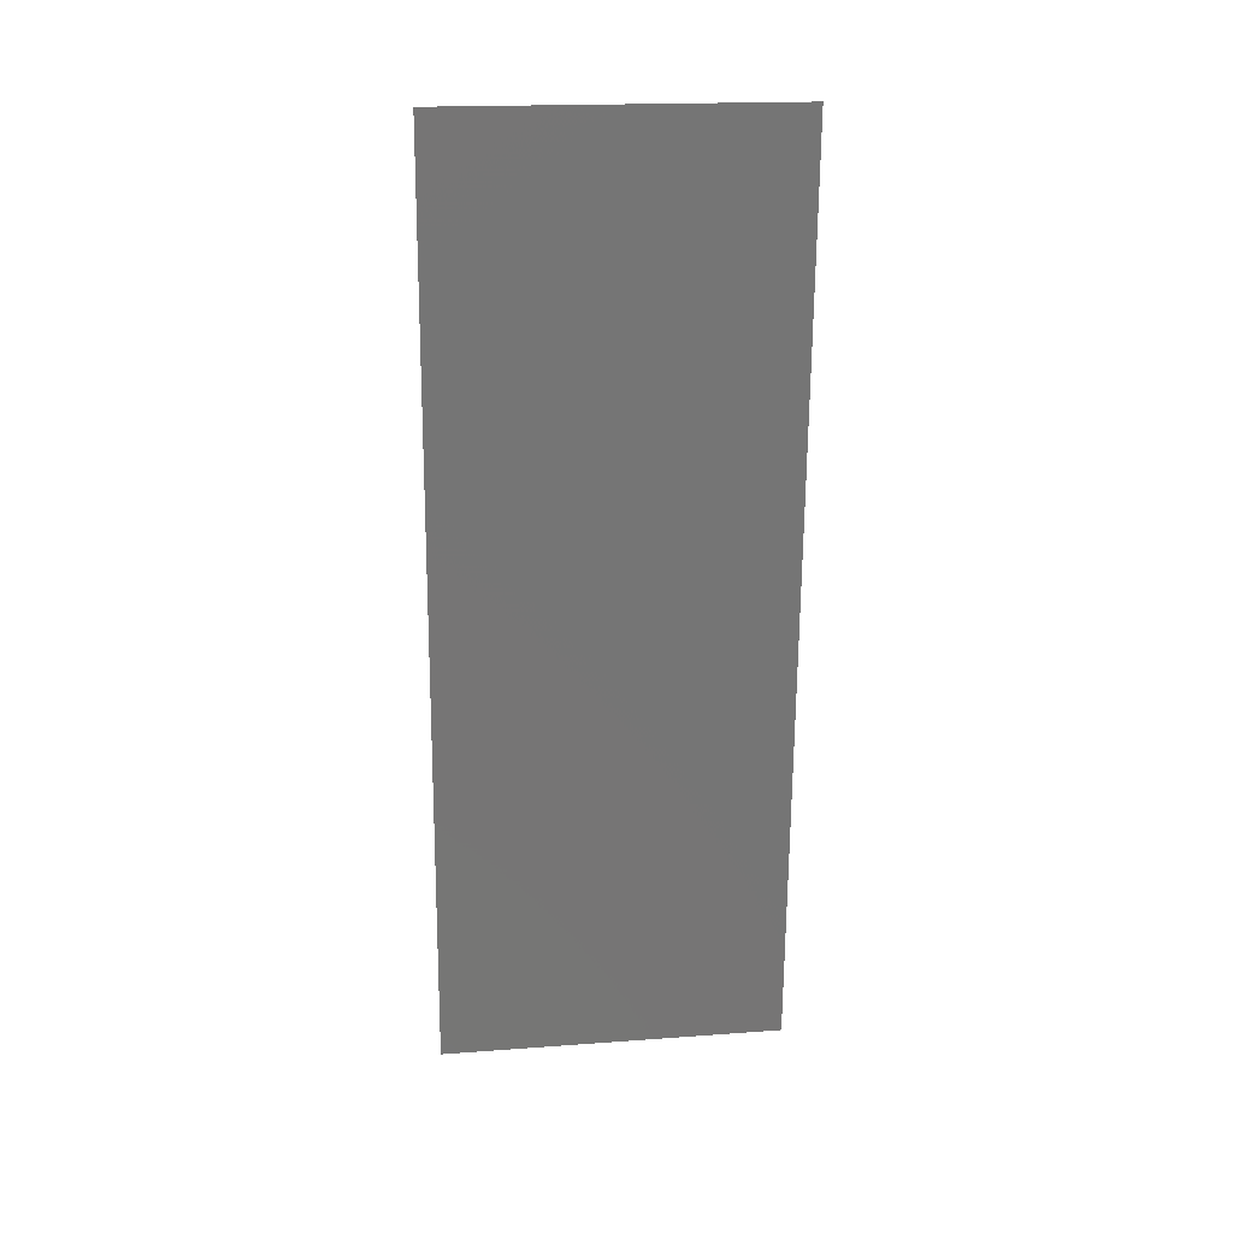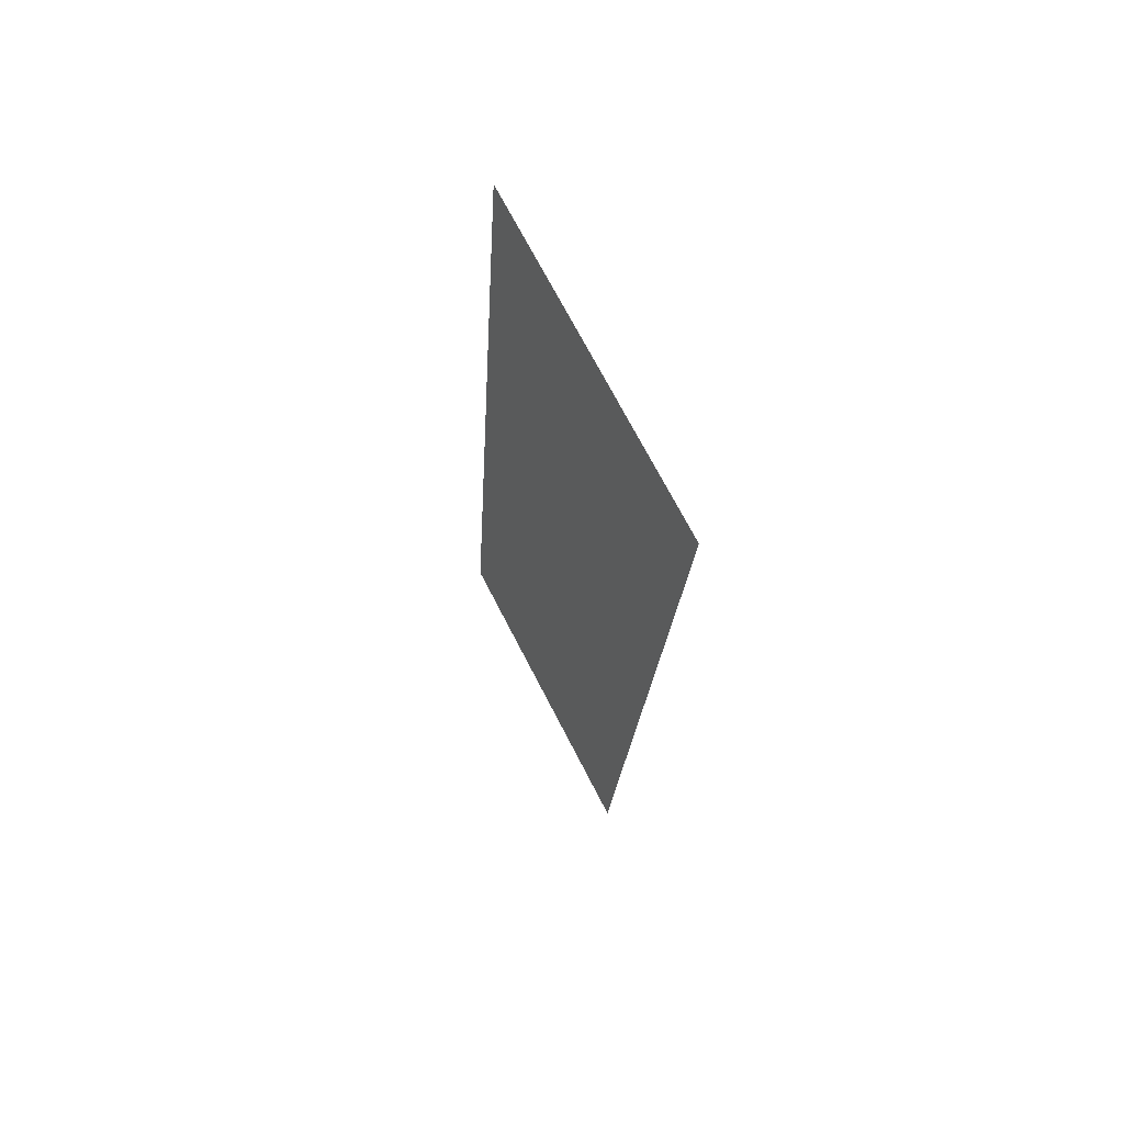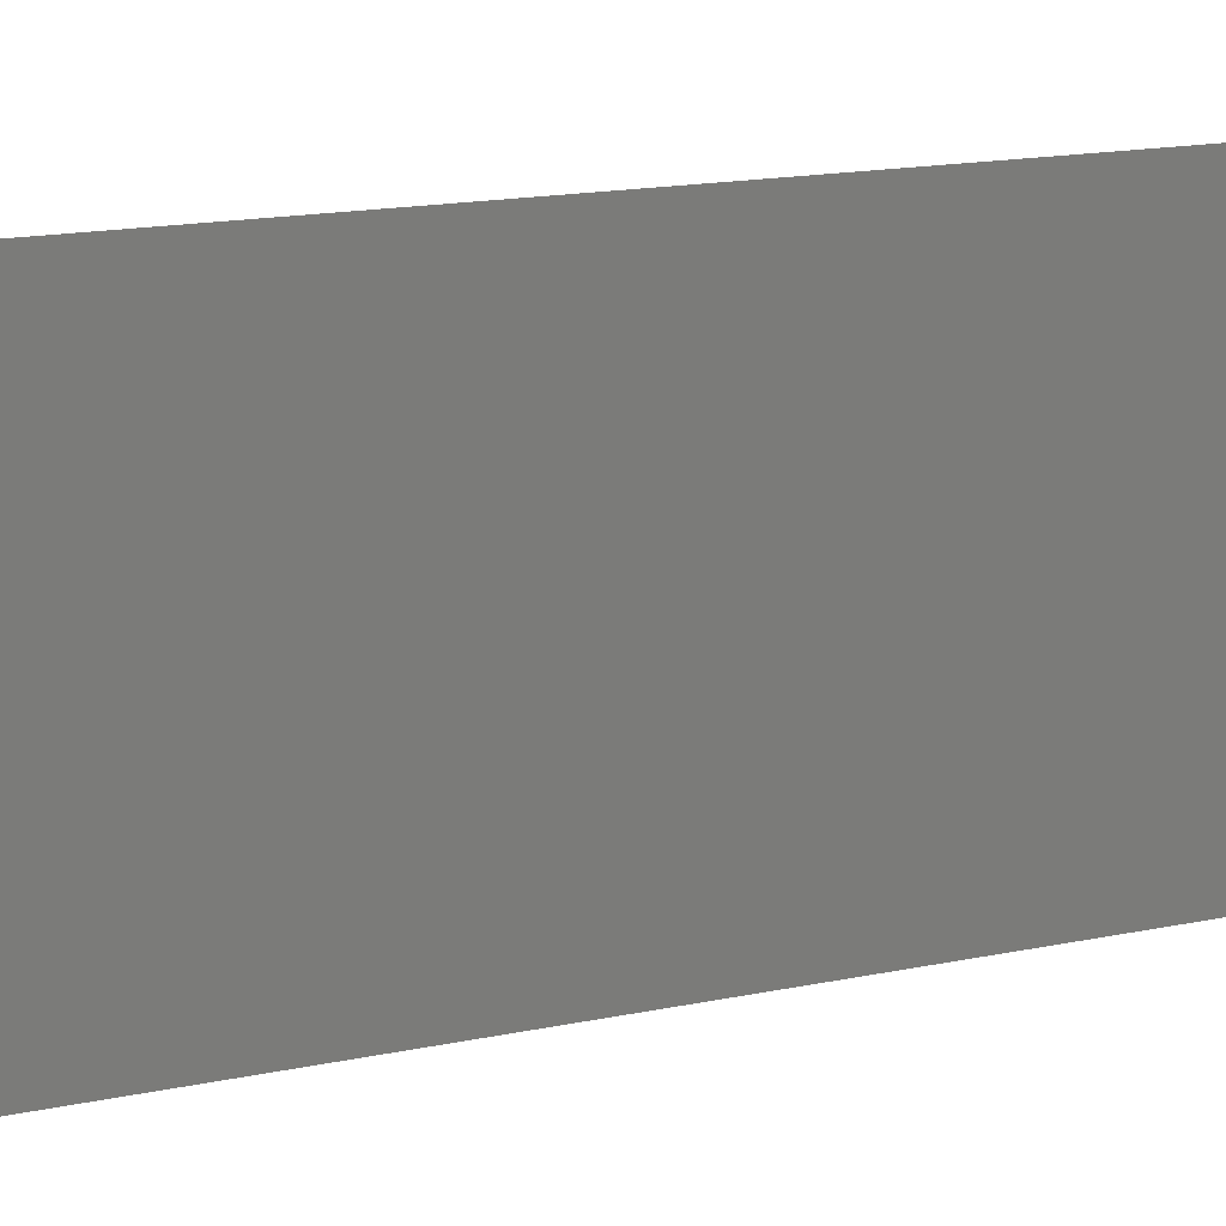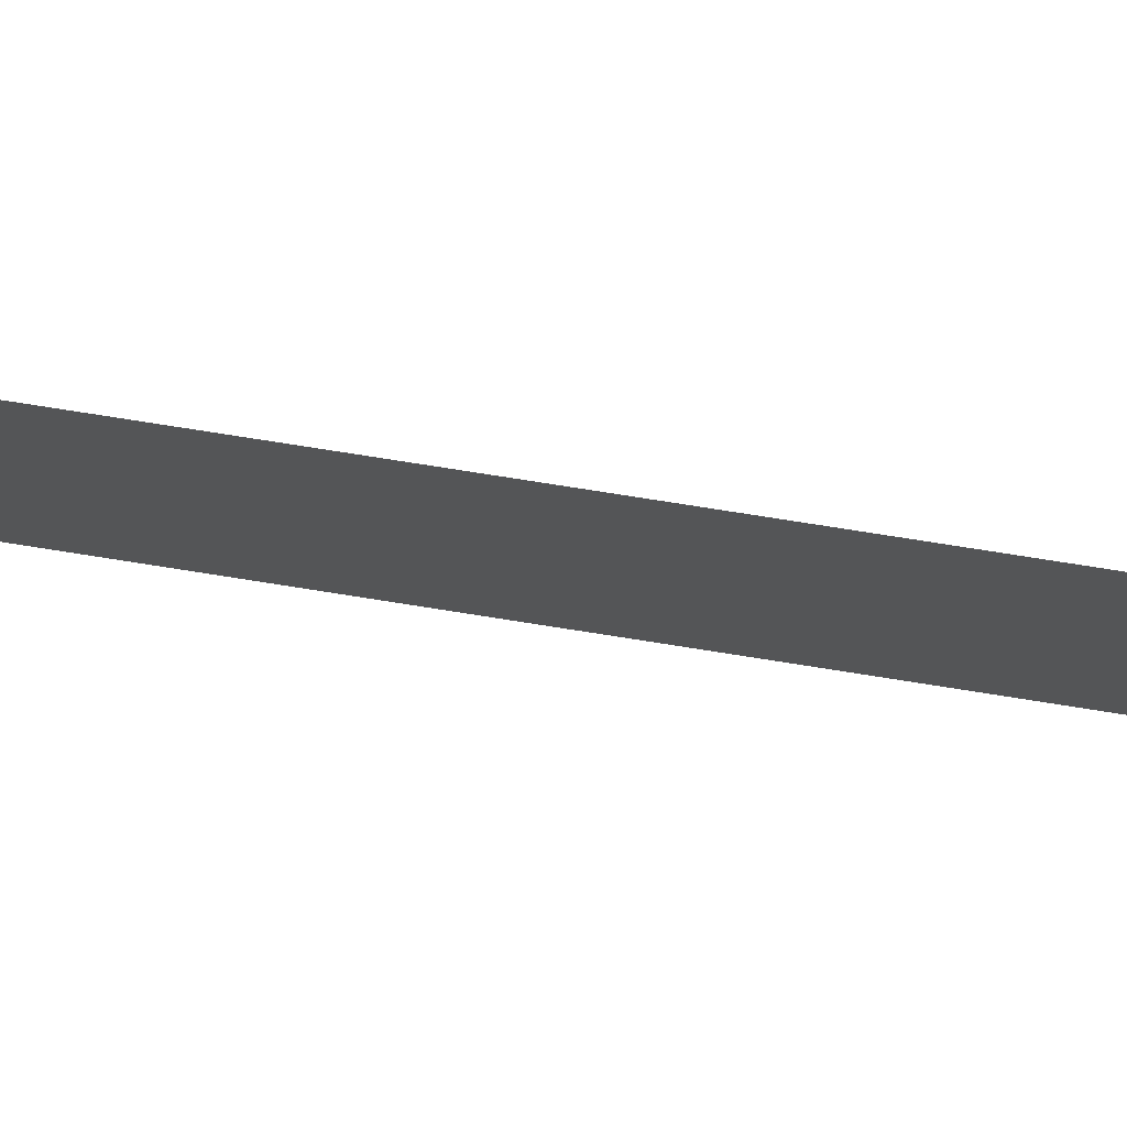
<metadata>
{"format":"stl","ext":"stl","renderer":"f3d","projection":"perspective","resolution":1024,"background":"white","views":[{"elev":19.1,"azim":82.2,"up":"+Y"},{"elev":71.4,"azim":-27.3,"up":"+Y"},{"elev":14.2,"azim":-119.7,"up":"+Z"},{"elev":79.6,"azim":95.5,"up":"+Z"}]}
</metadata>
<code>
# stl→obj: 21 verts, 26 faces
v 0.008628 0.0107 0.02
v 0.008876 0.01492 0.009662
v 0.009256 0.0214 0.02
v 0.009884 0.0321 0.02
v 0.01026 0.03858 0.009662
v 0.01051 0.0428 0.02
v 0.009884 0.0321 0
v 0.00957 0.02675 0.009887
v 0.009256 0.0214 0
v 0.01114 0.05349 0.02
v 0.0107 0.04607 0.01235
v 0.01114 0.05349 0.01
v 0.008 0 0.01
v 0.008436 0.007424 0.01235
v 0.008 0 0.02
v 0.01051 0.0428 0
v 0.008628 0.0107 0
v 0.01079 0.0475 0.005715
v 0.008352 0.005992 0.005715
v 0.01114 0.05349 0
v 0.008 0 0
f 1 2 3
f 4 5 6
f 7 8 9
f 2 8 3
f 4 8 5
f 9 8 2
f 5 8 7
f 3 8 4
f 10 11 12
f 13 14 15
f 16 5 7
f 9 2 17
f 15 14 1
f 6 11 10
f 5 11 6
f 1 14 2
f 16 18 5
f 2 19 17
f 5 18 11
f 14 19 2
f 20 18 16
f 17 19 21
f 21 19 13
f 12 18 20
f 11 18 12
f 13 19 14

</code>
